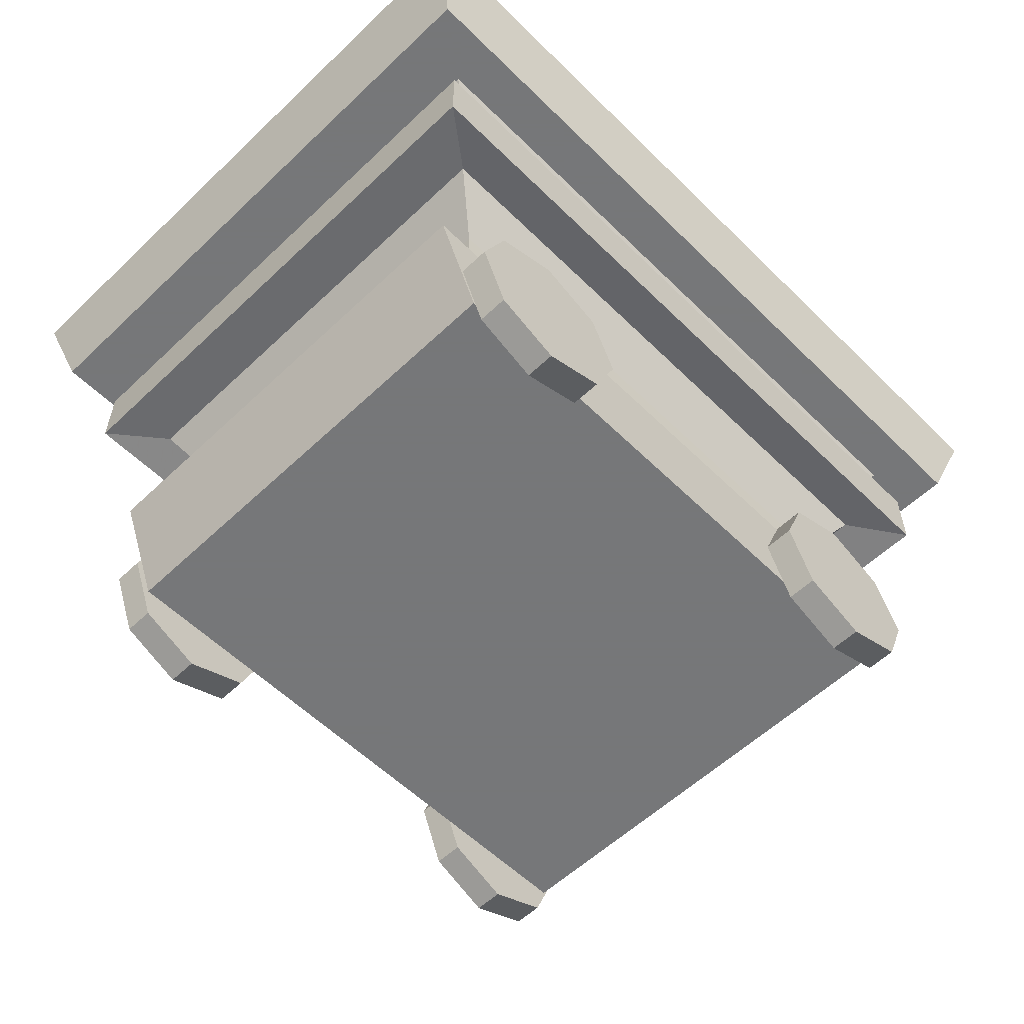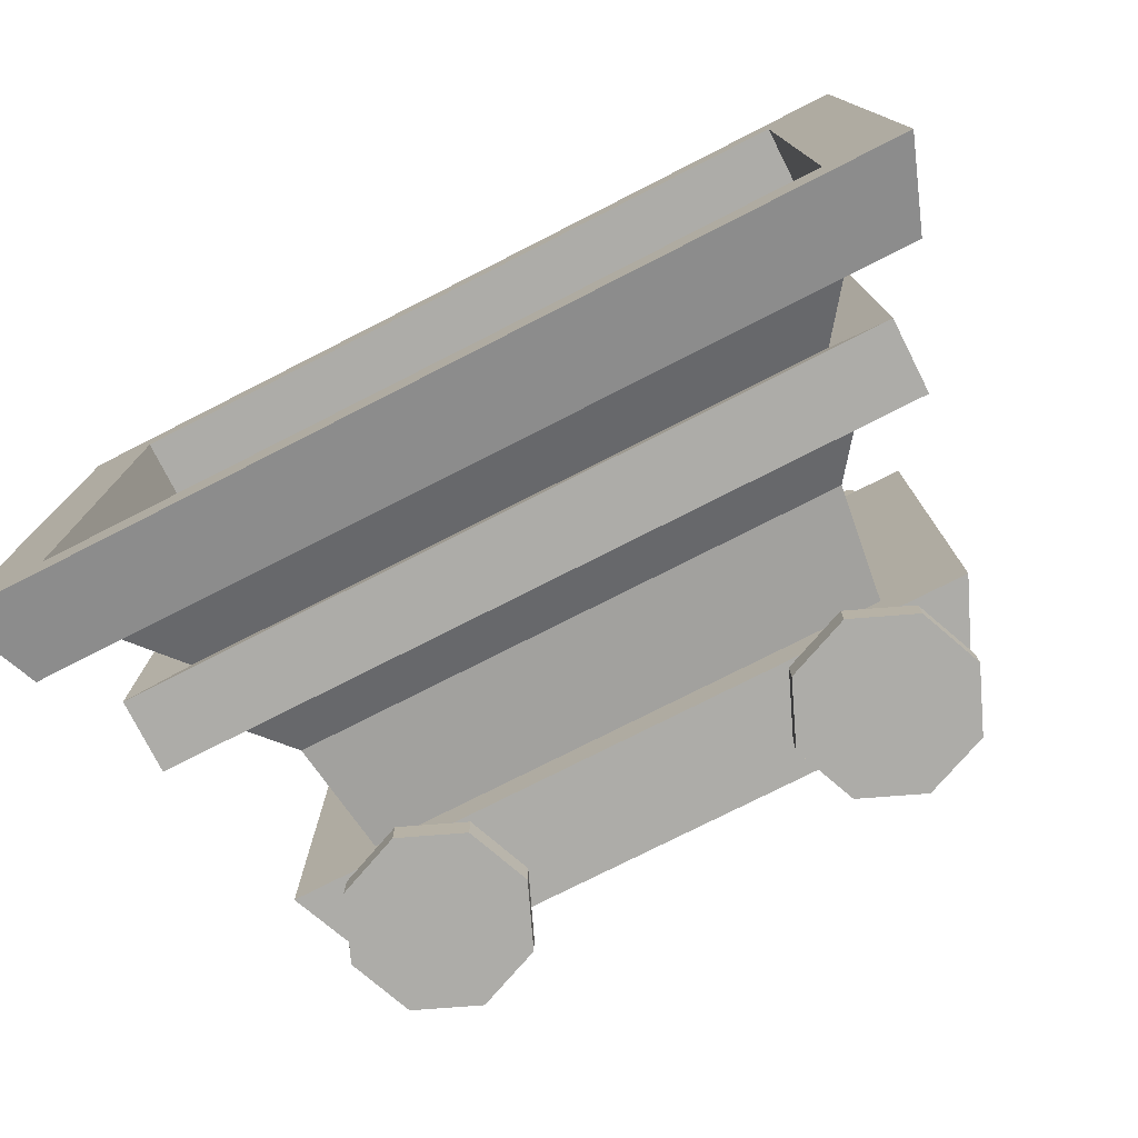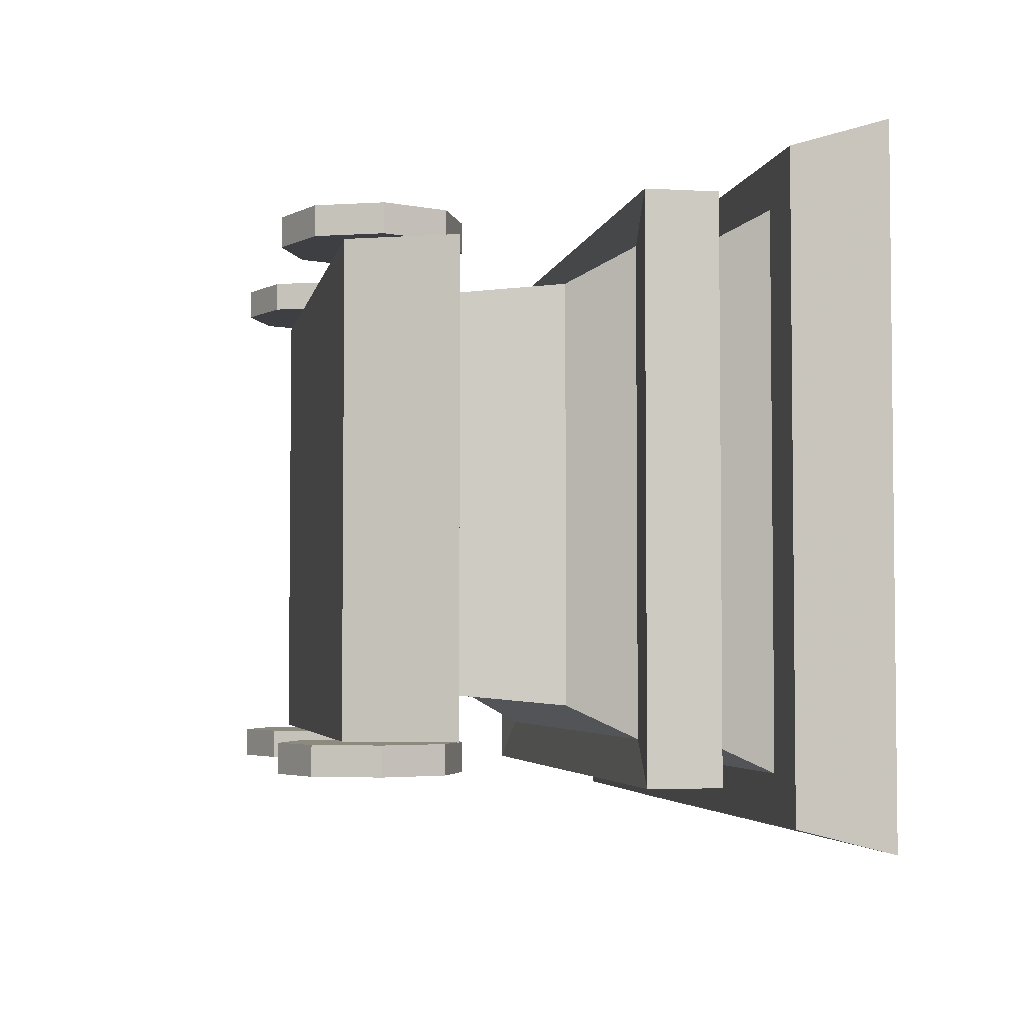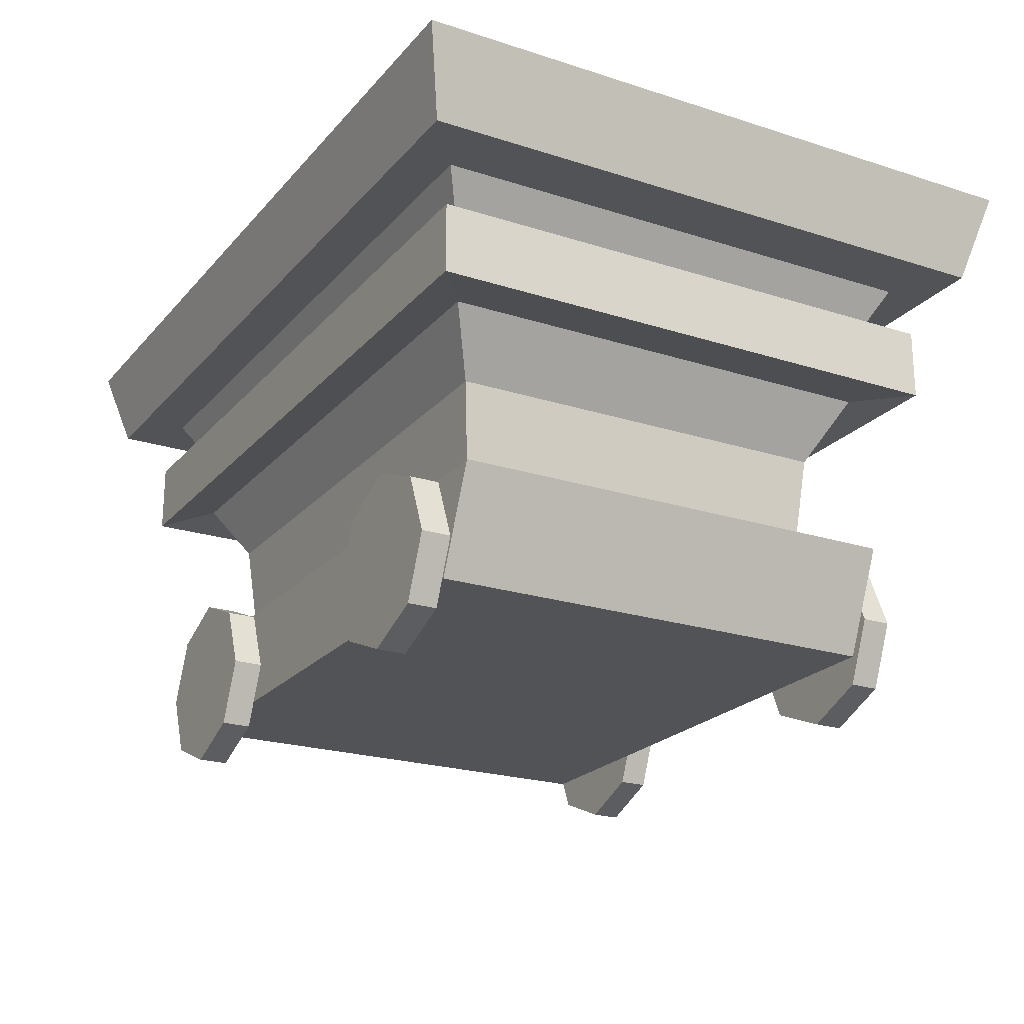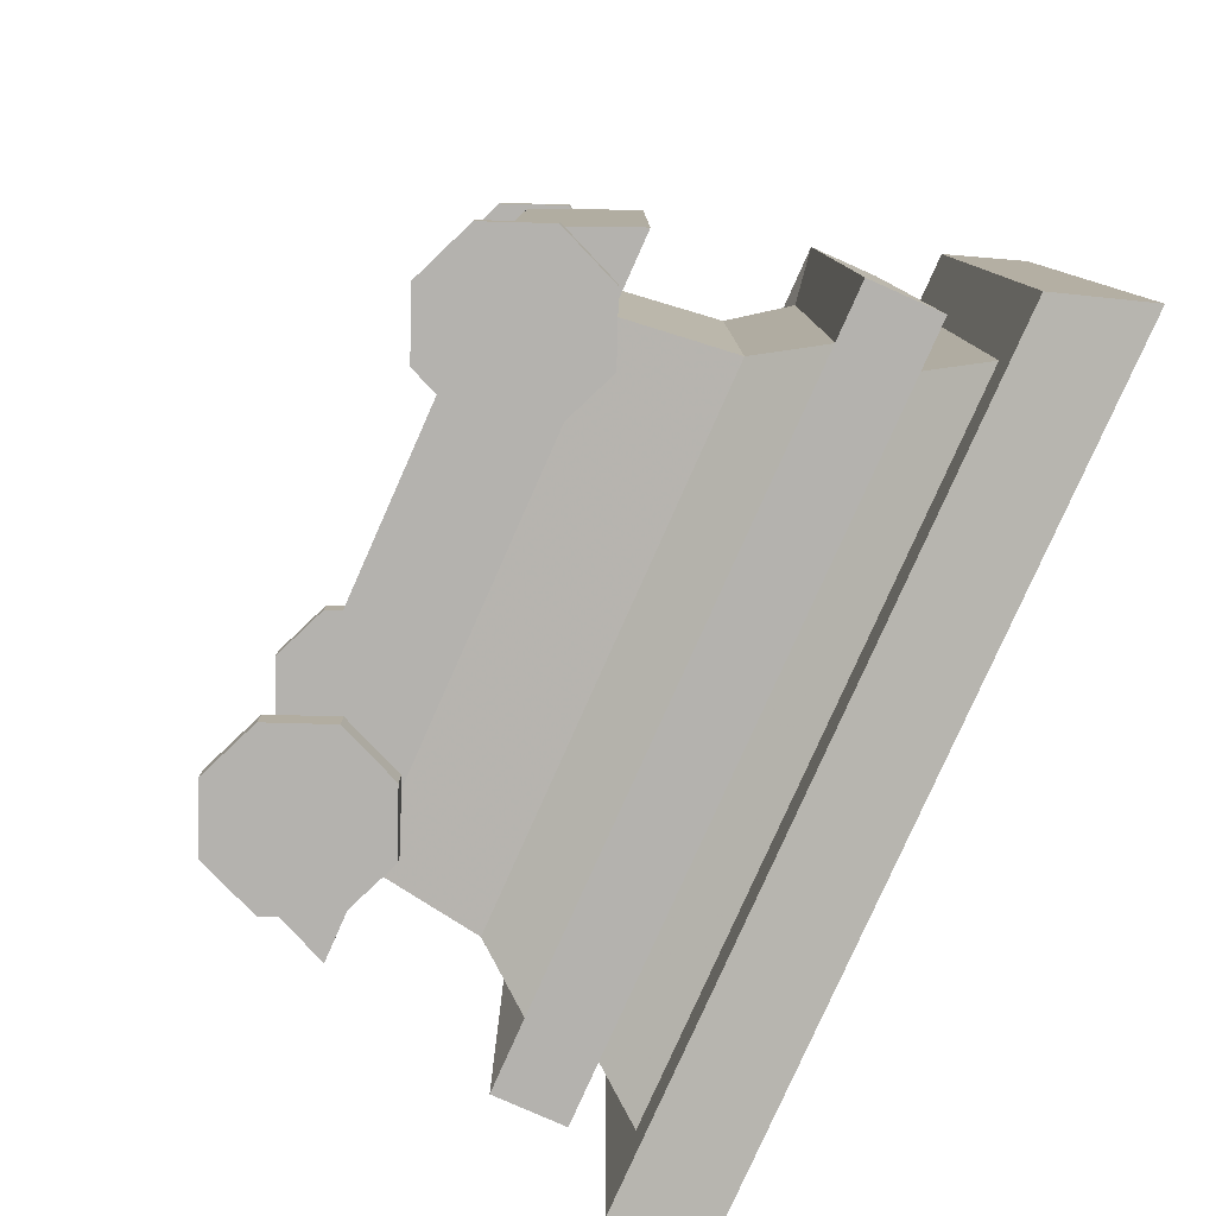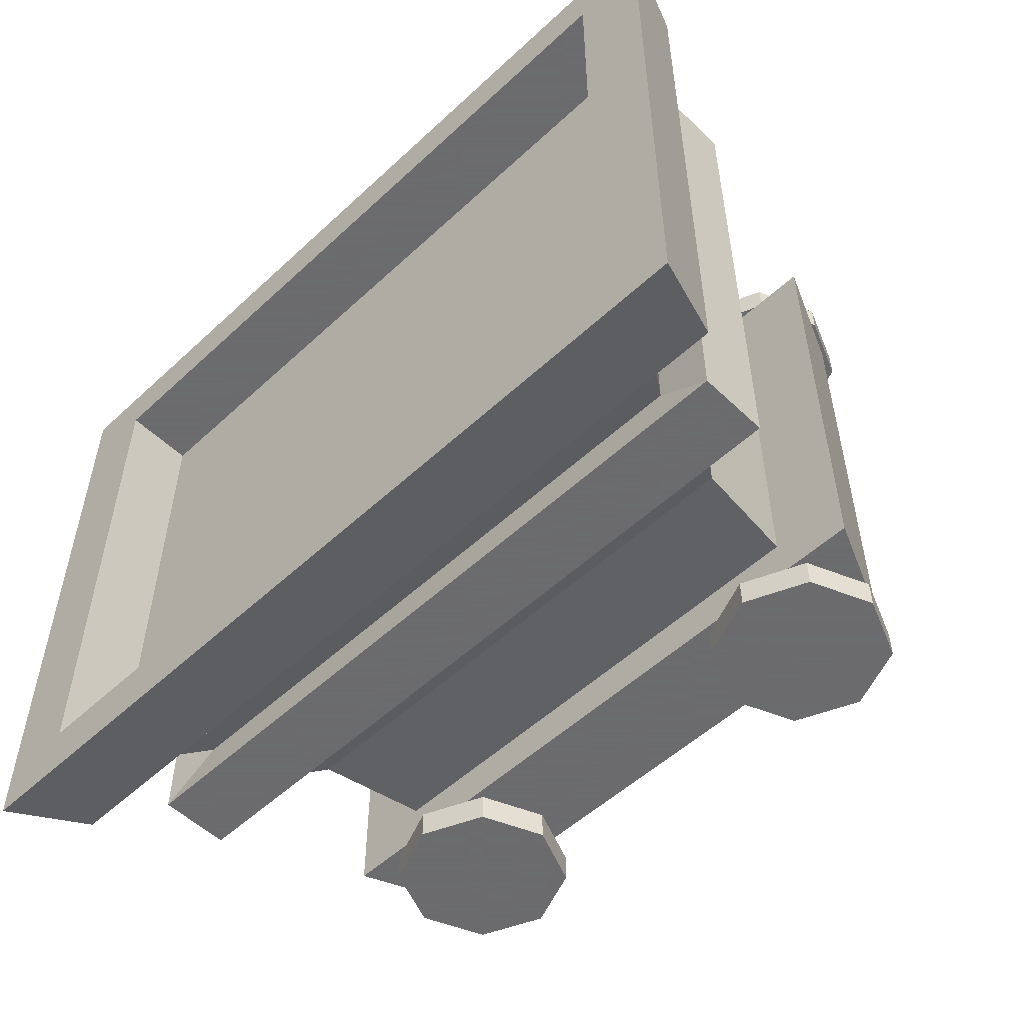
<metadata>
{"format":"obj","ext":"obj","renderer":"f3d","projection":"perspective","resolution":1024,"background":"white","views":[{"elev":-57.1,"azim":134.5,"up":"+Y"},{"elev":-76.7,"azim":-153.1,"up":"+Z"},{"elev":-3.9,"azim":79.4,"up":"+Z"},{"elev":-22.0,"azim":60.7,"up":"+Y"},{"elev":-79.7,"azim":66.0,"up":"+Z"},{"elev":-53.5,"azim":-135.4,"up":"+Z"}]}
</metadata>
<code>
v -17.97 -8.972 -27.15
v -25.1 -11.93 -27.15
v -32.23 -8.972 -27.15
v -35.18 -1.842 -27.15
v -32.23 5.288 -27.15
v -25.1 8.242 -27.15
v -17.97 5.288 -27.15
v -15.02 -1.842 -27.15
v -17.97 -8.972 -30.49
v -25.1 -11.93 -30.49
v -32.23 -8.972 -30.49
v -35.18 -1.842 -30.49
v -32.23 5.288 -30.49
v -25.1 8.242 -30.49
v -17.97 5.288 -30.49
v -15.02 -1.842 -30.49
v -25.1 -1.842 -27.15
v -25.1 -1.842 -30.49
v 32.25 -8.972 30.47
v 25.12 -11.93 30.47
v 17.99 -8.972 30.47
v 15.04 -1.842 30.47
v 17.99 5.288 30.47
v 25.12 8.242 30.47
v 32.25 5.288 30.47
v 35.21 -1.842 30.47
v 32.25 -8.972 27.13
v 25.12 -11.93 27.13
v 17.99 -8.972 27.13
v 15.04 -1.842 27.13
v 17.99 5.288 27.13
v 25.12 8.242 27.13
v 32.25 5.288 27.13
v 35.21 -1.842 27.13
v 25.12 -1.842 30.47
v 25.12 -1.842 27.13
v -17.97 -8.972 30.47
v -25.1 -11.93 30.47
v -32.23 -8.972 30.47
v -35.18 -1.842 30.47
v -32.23 5.288 30.47
v -25.1 8.242 30.47
v -17.97 5.288 30.47
v -15.02 -1.842 30.47
v -17.97 -8.972 27.13
v -25.1 -11.93 27.13
v -32.23 -8.972 27.13
v -35.18 -1.842 27.13
v -32.23 5.288 27.13
v -25.1 8.242 27.13
v -17.97 5.288 27.13
v -15.02 -1.842 27.13
v -25.1 -1.842 30.47
v -25.1 -1.842 27.13
v 32.25 -8.972 -27.15
v 25.12 -11.93 -27.15
v 17.99 -8.972 -27.15
v 15.04 -1.842 -27.15
v 17.99 5.288 -27.15
v 25.12 8.242 -27.15
v 32.25 5.288 -27.15
v 35.21 -1.842 -27.15
v 32.25 -8.972 -30.49
v 25.12 -11.93 -30.49
v 17.99 -8.972 -30.49
v 15.04 -1.842 -30.49
v 17.99 5.288 -30.49
v 25.12 8.242 -30.49
v 32.25 5.288 -30.49
v 35.21 -1.842 -30.49
v 25.12 -1.842 -27.15
v 25.12 -1.842 -30.49
v -33.07 -5.857 26.78
v 33.07 -5.857 26.78
v -38.09 5.857 26.78
v 38.09 5.857 26.78
v -38.09 5.857 -26.78
v 38.09 5.857 -26.78
v -33.07 -5.857 -26.78
v 33.07 -5.857 -26.78
v -29.1 5.857 21.9
v 29.1 5.857 21.9
v 29.1 5.857 -21.9
v -29.1 5.857 -21.9
v -30.73 18.8 23.13
v 30.73 18.8 23.13
v 30.73 18.8 -23.13
v -30.73 18.8 -23.13
v -40.12 39.37 30.2
v 40.12 39.37 30.2
v 40.12 39.37 -30.2
v -40.12 39.37 -30.2
v -47.28 39.37 35.59
v 47.28 39.37 35.59
v 47.28 39.37 -35.59
v -47.28 39.37 -35.59
v -50.59 49.1 38.07
v 50.59 49.1 38.07
v 50.59 49.1 -38.07
v -50.59 49.1 -38.07
v -42.09 49.1 31.67
v 42.09 49.1 31.67
v 42.09 49.1 -31.67
v -42.09 49.1 -31.67
v -42.09 40.75 31.67
v 42.09 40.75 31.67
v 42.09 40.75 -31.67
v -42.09 40.75 -31.67
v -35.42 25.66 26.66
v 35.42 25.66 26.66
v 35.42 25.66 -26.66
v -35.42 25.66 -26.66
v -35.42 32.52 26.66
v 35.42 32.52 26.66
v 35.42 32.52 -26.66
v -35.42 32.52 -26.66
v -41.97 25.03 31.59
v 41.97 25.03 31.59
v 41.97 33.15 31.59
v -41.97 33.15 31.59
v 41.97 25.03 -31.59
v 41.97 33.15 -31.59
v -41.97 25.03 -31.59
v -41.97 33.15 -31.59
f 1 2 10 9
f 2 3 11 10
f 3 4 12 11
f 4 5 13 12
f 5 6 14 13
f 6 7 15 14
f 7 8 16 15
f 8 1 9 16
f 2 1 17
f 3 2 17
f 4 3 17
f 5 4 17
f 6 5 17
f 7 6 17
f 8 7 17
f 1 8 17
f 9 10 18
f 10 11 18
f 11 12 18
f 12 13 18
f 13 14 18
f 14 15 18
f 15 16 18
f 16 9 18
f 19 20 28 27
f 20 21 29 28
f 21 22 30 29
f 22 23 31 30
f 23 24 32 31
f 24 25 33 32
f 25 26 34 33
f 26 19 27 34
f 20 19 35
f 21 20 35
f 22 21 35
f 23 22 35
f 24 23 35
f 25 24 35
f 26 25 35
f 19 26 35
f 27 28 36
f 28 29 36
f 29 30 36
f 30 31 36
f 31 32 36
f 32 33 36
f 33 34 36
f 34 27 36
f 37 38 46 45
f 38 39 47 46
f 39 40 48 47
f 40 41 49 48
f 41 42 50 49
f 42 43 51 50
f 43 44 52 51
f 44 37 45 52
f 38 37 53
f 39 38 53
f 40 39 53
f 41 40 53
f 42 41 53
f 43 42 53
f 44 43 53
f 37 44 53
f 45 46 54
f 46 47 54
f 47 48 54
f 48 49 54
f 49 50 54
f 50 51 54
f 51 52 54
f 52 45 54
f 55 56 64 63
f 56 57 65 64
f 57 58 66 65
f 58 59 67 66
f 59 60 68 67
f 60 61 69 68
f 61 62 70 69
f 62 55 63 70
f 56 55 71
f 57 56 71
f 58 57 71
f 59 58 71
f 60 59 71
f 61 60 71
f 62 61 71
f 55 62 71
f 63 64 72
f 64 65 72
f 65 66 72
f 66 67 72
f 67 68 72
f 68 69 72
f 69 70 72
f 70 63 72
f 73 74 76 75
f 105 106 107 108
f 77 78 80 79
f 79 80 74 73
f 74 80 78 76
f 79 73 75 77
f 75 76 82 81
f 76 78 83 82
f 78 77 84 83
f 77 75 81 84
f 81 82 86 85
f 82 83 87 86
f 83 84 88 87
f 84 81 85 88
f 113 114 90 89
f 114 115 91 90
f 115 116 92 91
f 116 113 89 92
f 89 90 94 93
f 90 91 95 94
f 91 92 96 95
f 92 89 93 96
f 93 94 98 97
f 94 95 99 98
f 95 96 100 99
f 96 93 97 100
f 97 98 102 101
f 98 99 103 102
f 99 100 104 103
f 100 97 101 104
f 101 102 106 105
f 102 103 107 106
f 103 104 108 107
f 104 101 105 108
f 85 86 110 109
f 86 87 111 110
f 87 88 112 111
f 88 85 109 112
f 117 118 119 120
f 118 121 122 119
f 121 123 124 122
f 123 117 120 124
f 109 110 118 117
f 114 113 120 119
f 110 111 121 118
f 115 114 119 122
f 111 112 123 121
f 116 115 122 124
f 112 109 117 123
f 113 116 124 120

</code>
